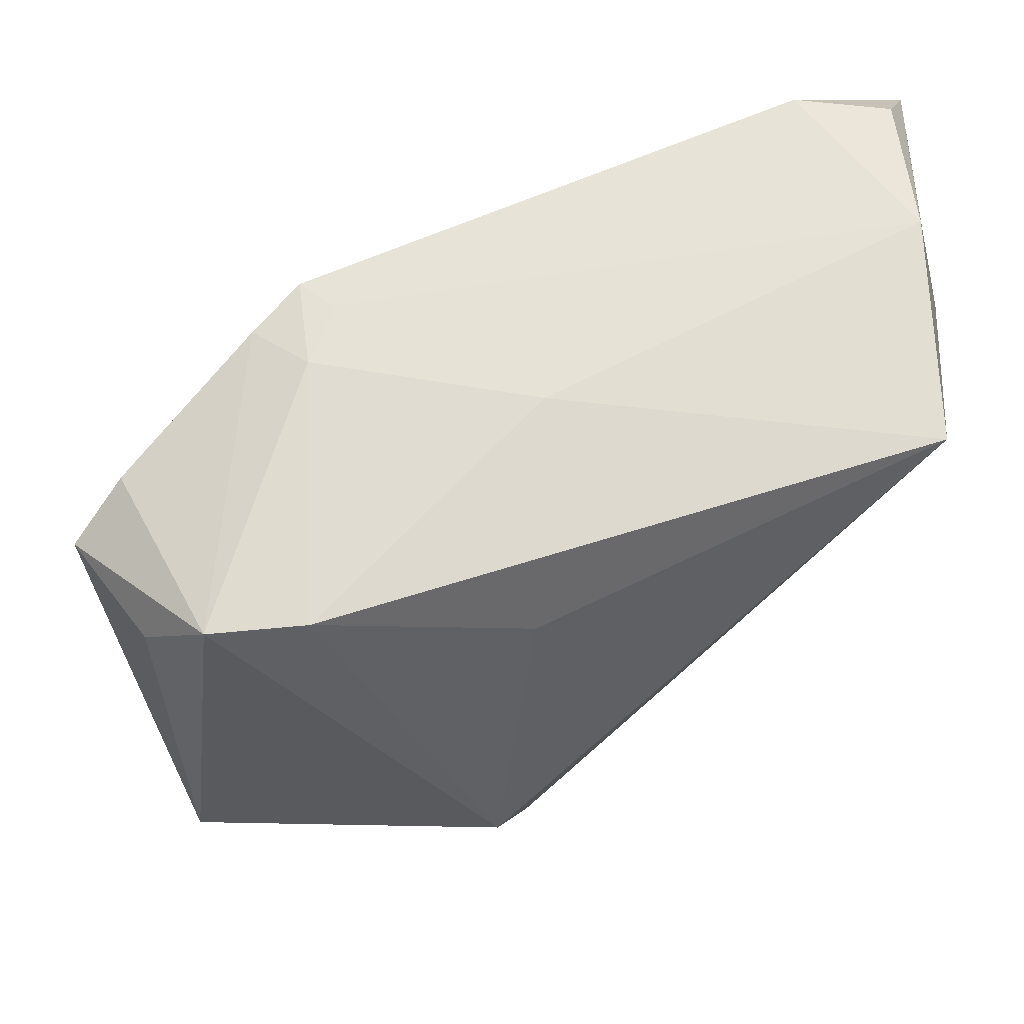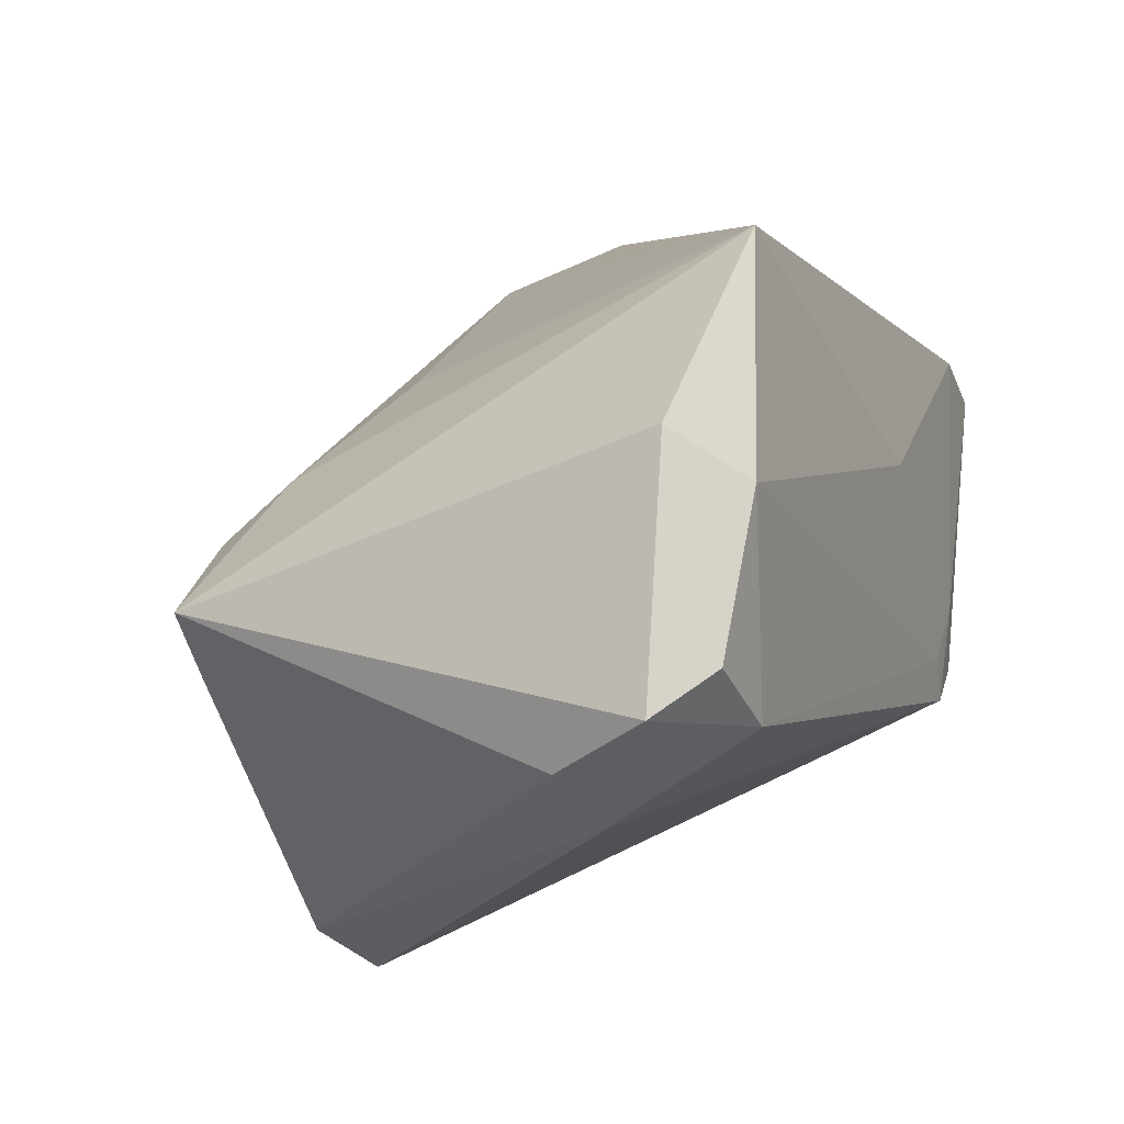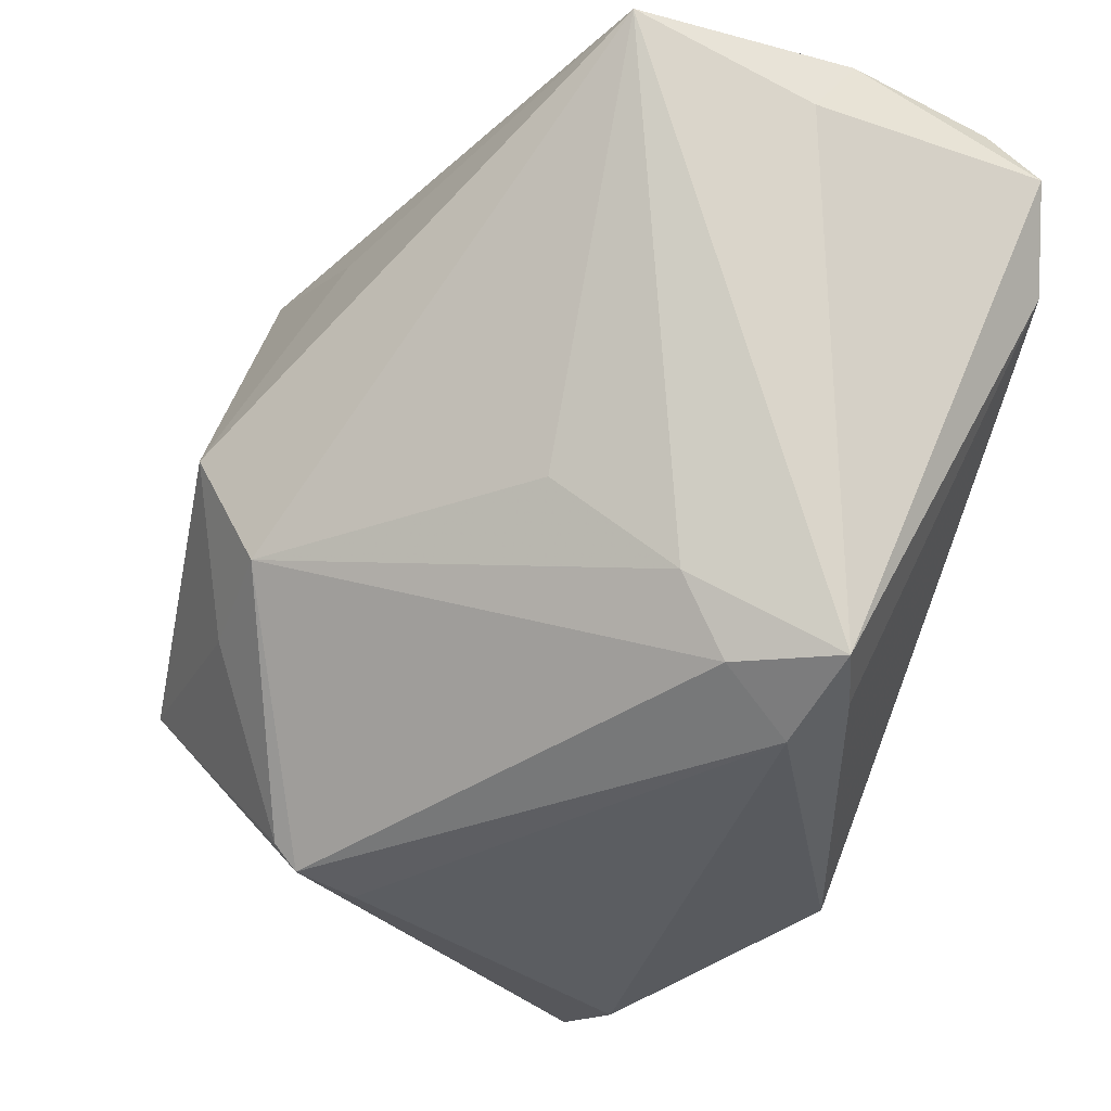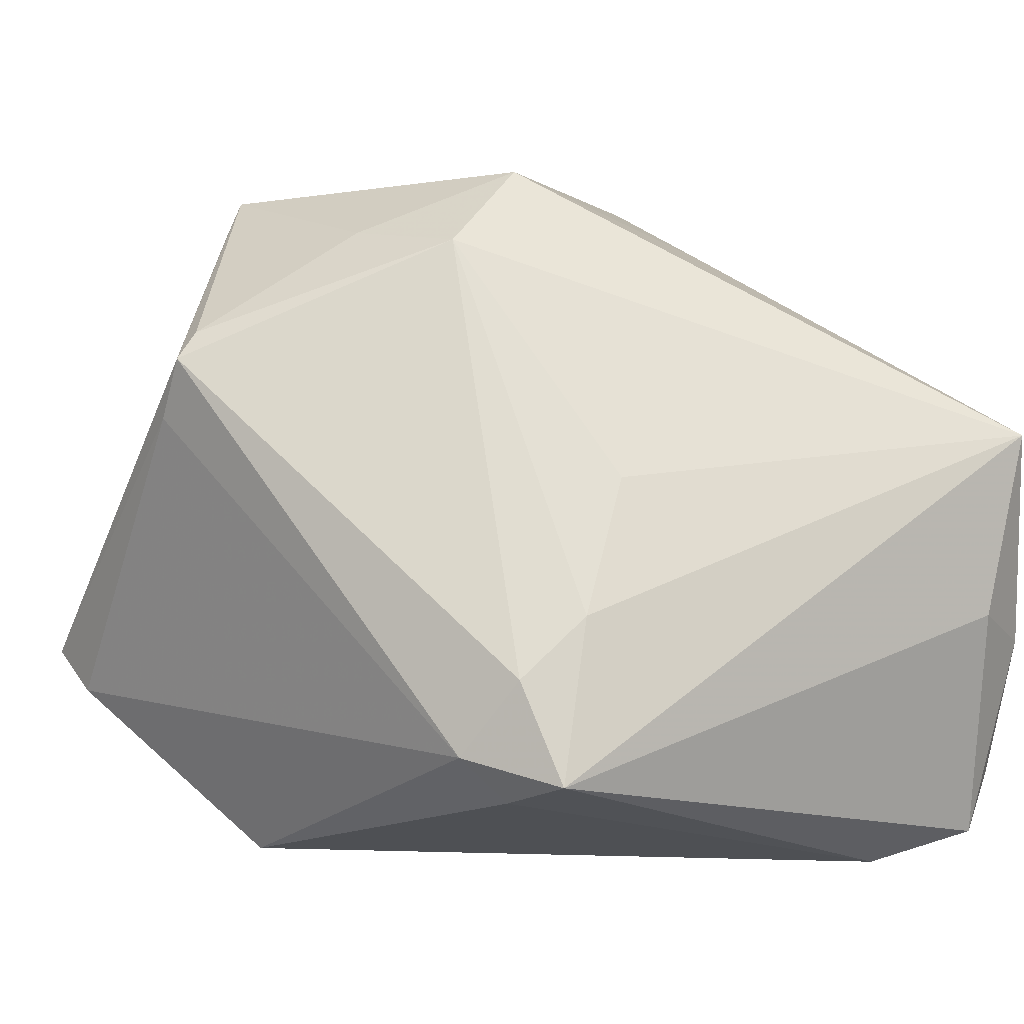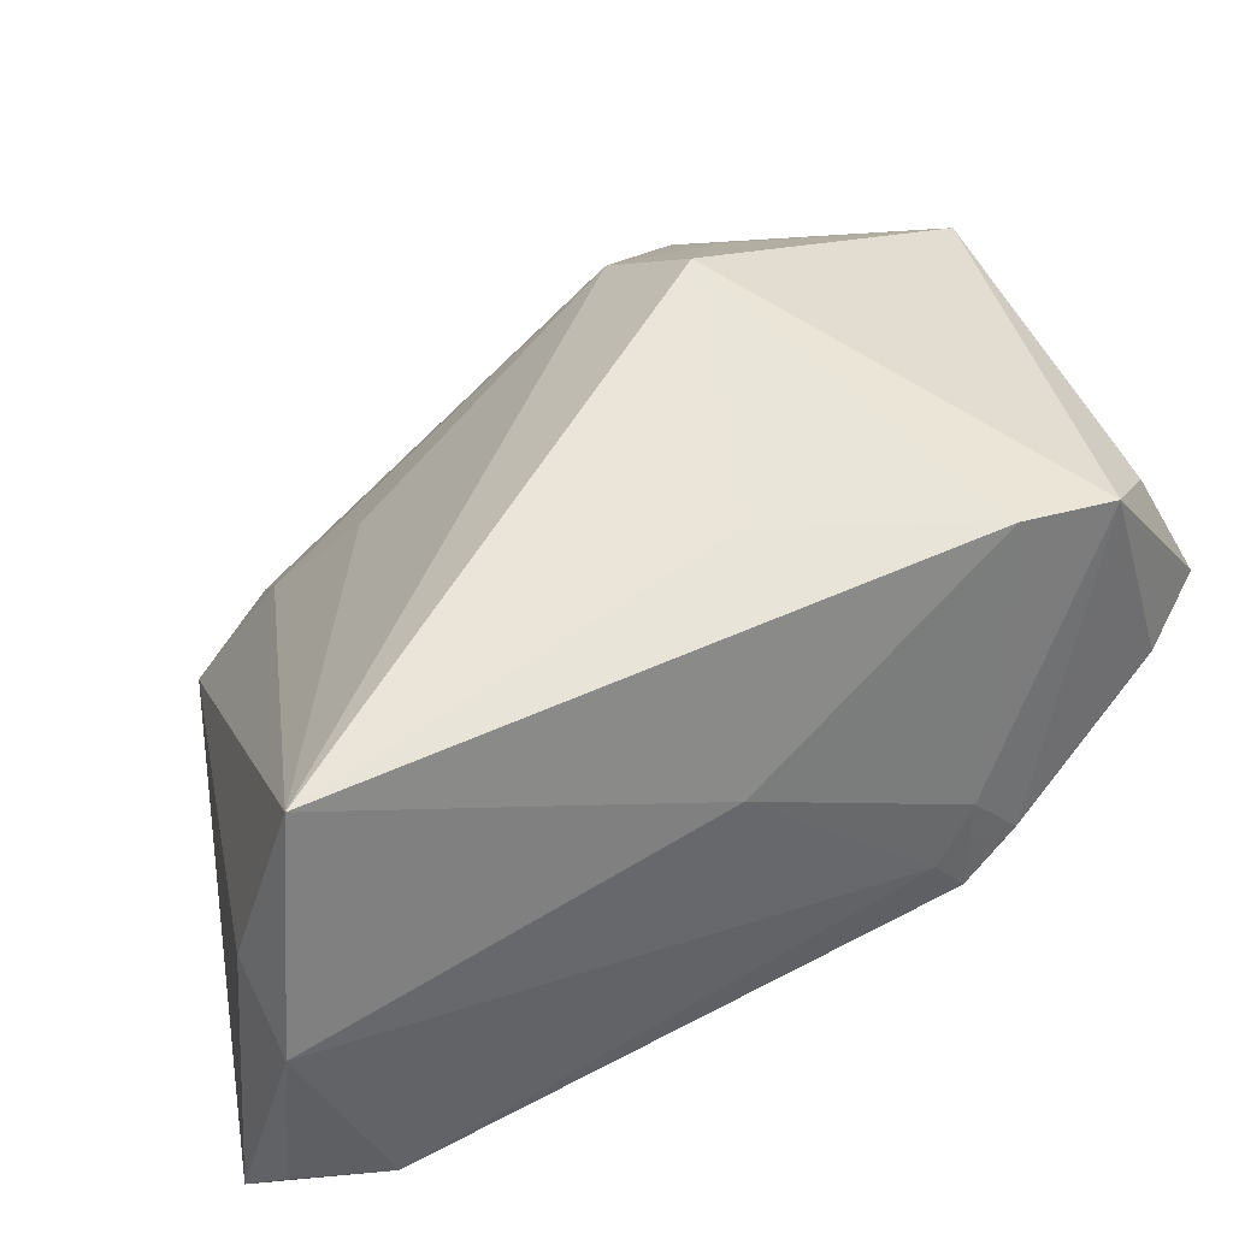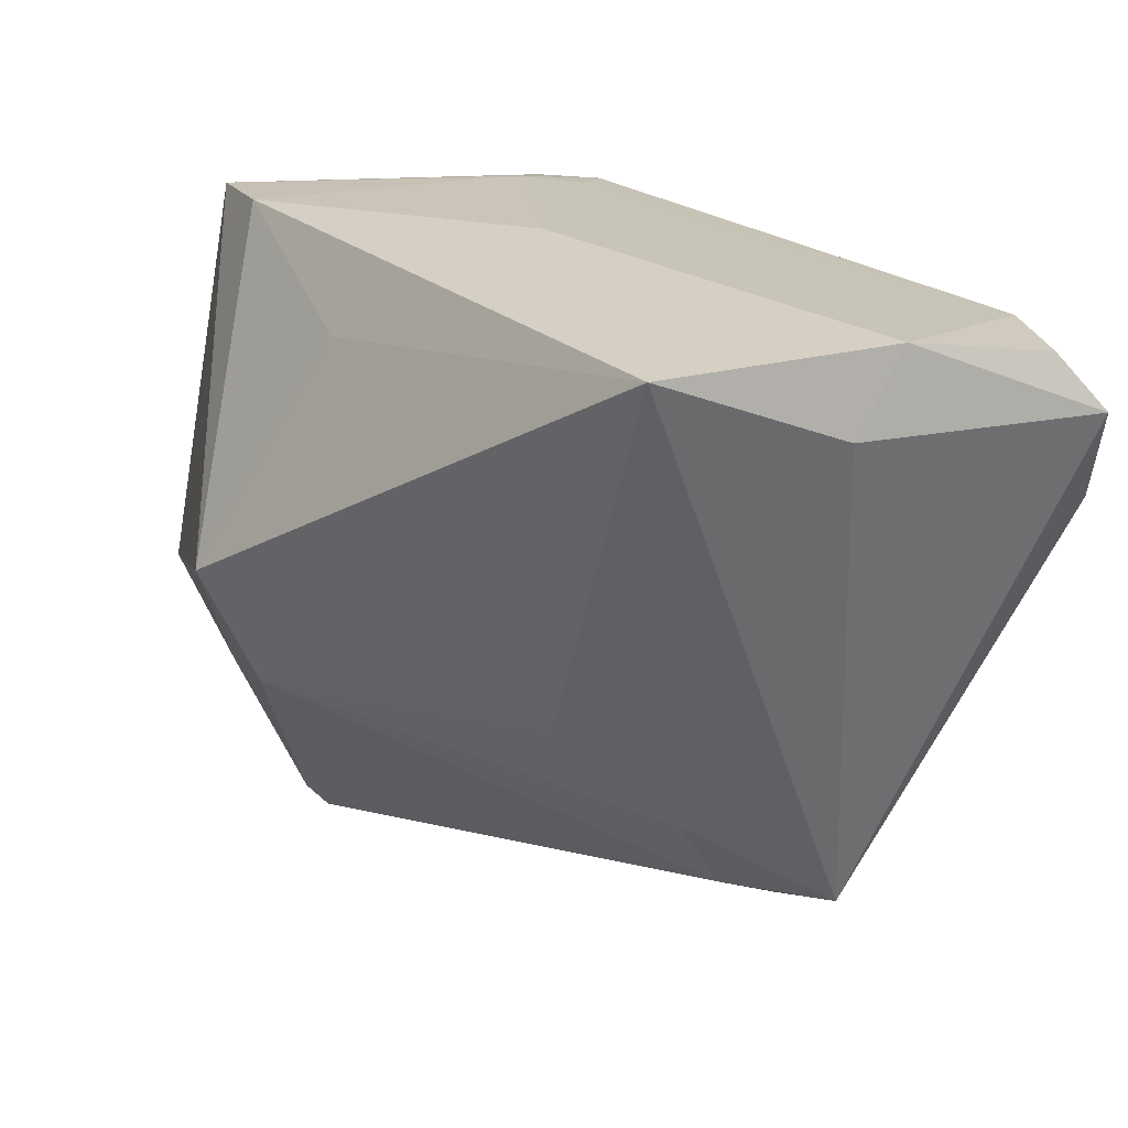
<metadata>
{"format":"obj","ext":"obj","renderer":"f3d","projection":"perspective","resolution":1024,"background":"white","views":[{"elev":67.9,"azim":-5.6,"up":"+Y"},{"elev":-19.4,"azim":115.0,"up":"+Z"},{"elev":-27.0,"azim":64.2,"up":"+Y"},{"elev":21.3,"azim":49.4,"up":"+Z"},{"elev":30.4,"azim":159.3,"up":"+Z"},{"elev":26.2,"azim":65.1,"up":"+Y"}]}
</metadata>
<code>
v -0.01819 0.03176 -0.003532
v 0.02631 -0.01358 0.001088
v 0.03204 -0.02132 -0.0116
v -0.03431 -0.008564 0.02712
v -0.01962 0.03257 0.02192
v -0.04101 0.02362 0.008815
v 0.03021 0.01788 -0.03395
v -0.004685 0.004294 0.03395
v 0.02263 -0.02572 -0.01077
v 0.03876 0.03396 -0.0112
v 0.02548 -0.02092 -0.003416
v -0.02317 0.02988 -0.007988
v 0.002581 0.03396 0.003127
v 0.02551 -0.02243 -0.01542
v -0.01522 -0.02959 0.01893
v 0.04035 0.02713 -0.005815
v -0.03073 -0.01277 0.0253
v -0.00593 -0.0286 -0.03119
v -2.957e-05 0.02622 0.02194
v -0.03519 -0.03342 -0.01801
v 0.03865 0.03092 -0.02512
v -0.01224 -0.0254 -0.03395
v -0.01851 0.03027 -0.01231
v -0.01685 -0.03052 0.01256
v 0.03655 0.0162 -0.03103
v -0.04011 -0.02681 -0.02296
v -0.01311 0.009123 -0.02165
v 0.02969 0.03057 -0.02726
v -0.0289 0.03137 0.02145
v -0.03485 0.02448 0.01873
v -0.01551 -0.0271 0.02099
v -0.03614 0.02675 0.003999
v -0.02928 -0.03396 -0.02028
v -0.01542 0.0311 -0.009284
v 0.02091 -0.004389 0.0108
v -0.01244 -0.009604 0.02854
v 0.04101 0.02581 -0.02911
v 0.03754 0.03396 0.01059
v -0.001436 -0.006327 0.02952
f 20 4 26
f 8 29 4
f 7 28 37
f 6 29 32
f 6 26 4
f 32 26 6
f 23 28 7
f 23 22 26
f 29 8 5
f 38 13 5
f 17 4 20
f 20 15 17
f 17 15 4
f 4 15 31
f 38 3 16
f 3 37 16
f 7 37 25
f 25 37 3
f 21 37 28
f 4 29 30
f 30 6 4
f 29 6 30
f 12 26 32
f 12 23 26
f 32 29 12
f 1 5 13
f 29 5 1
f 1 12 29
f 23 12 1
f 7 22 27
f 27 23 7
f 22 23 27
f 2 3 38
f 38 35 2
f 19 8 38
f 38 5 19
f 19 5 8
f 24 15 20
f 24 9 15
f 20 26 33
f 26 22 33
f 33 24 20
f 9 24 33
f 18 33 22
f 9 33 18
f 18 22 7
f 7 25 18
f 36 8 4
f 4 31 36
f 10 21 28
f 10 13 38
f 37 21 10
f 38 16 10
f 10 16 37
f 3 2 11
f 11 9 3
f 15 9 11
f 39 2 35
f 39 11 2
f 38 8 39
f 39 35 38
f 8 36 39
f 39 36 31
f 39 31 15
f 15 11 39
f 3 9 14
f 9 18 14
f 14 25 3
f 14 18 25
f 34 1 13
f 13 10 34
f 23 1 34
f 28 23 34
f 34 10 28

</code>
